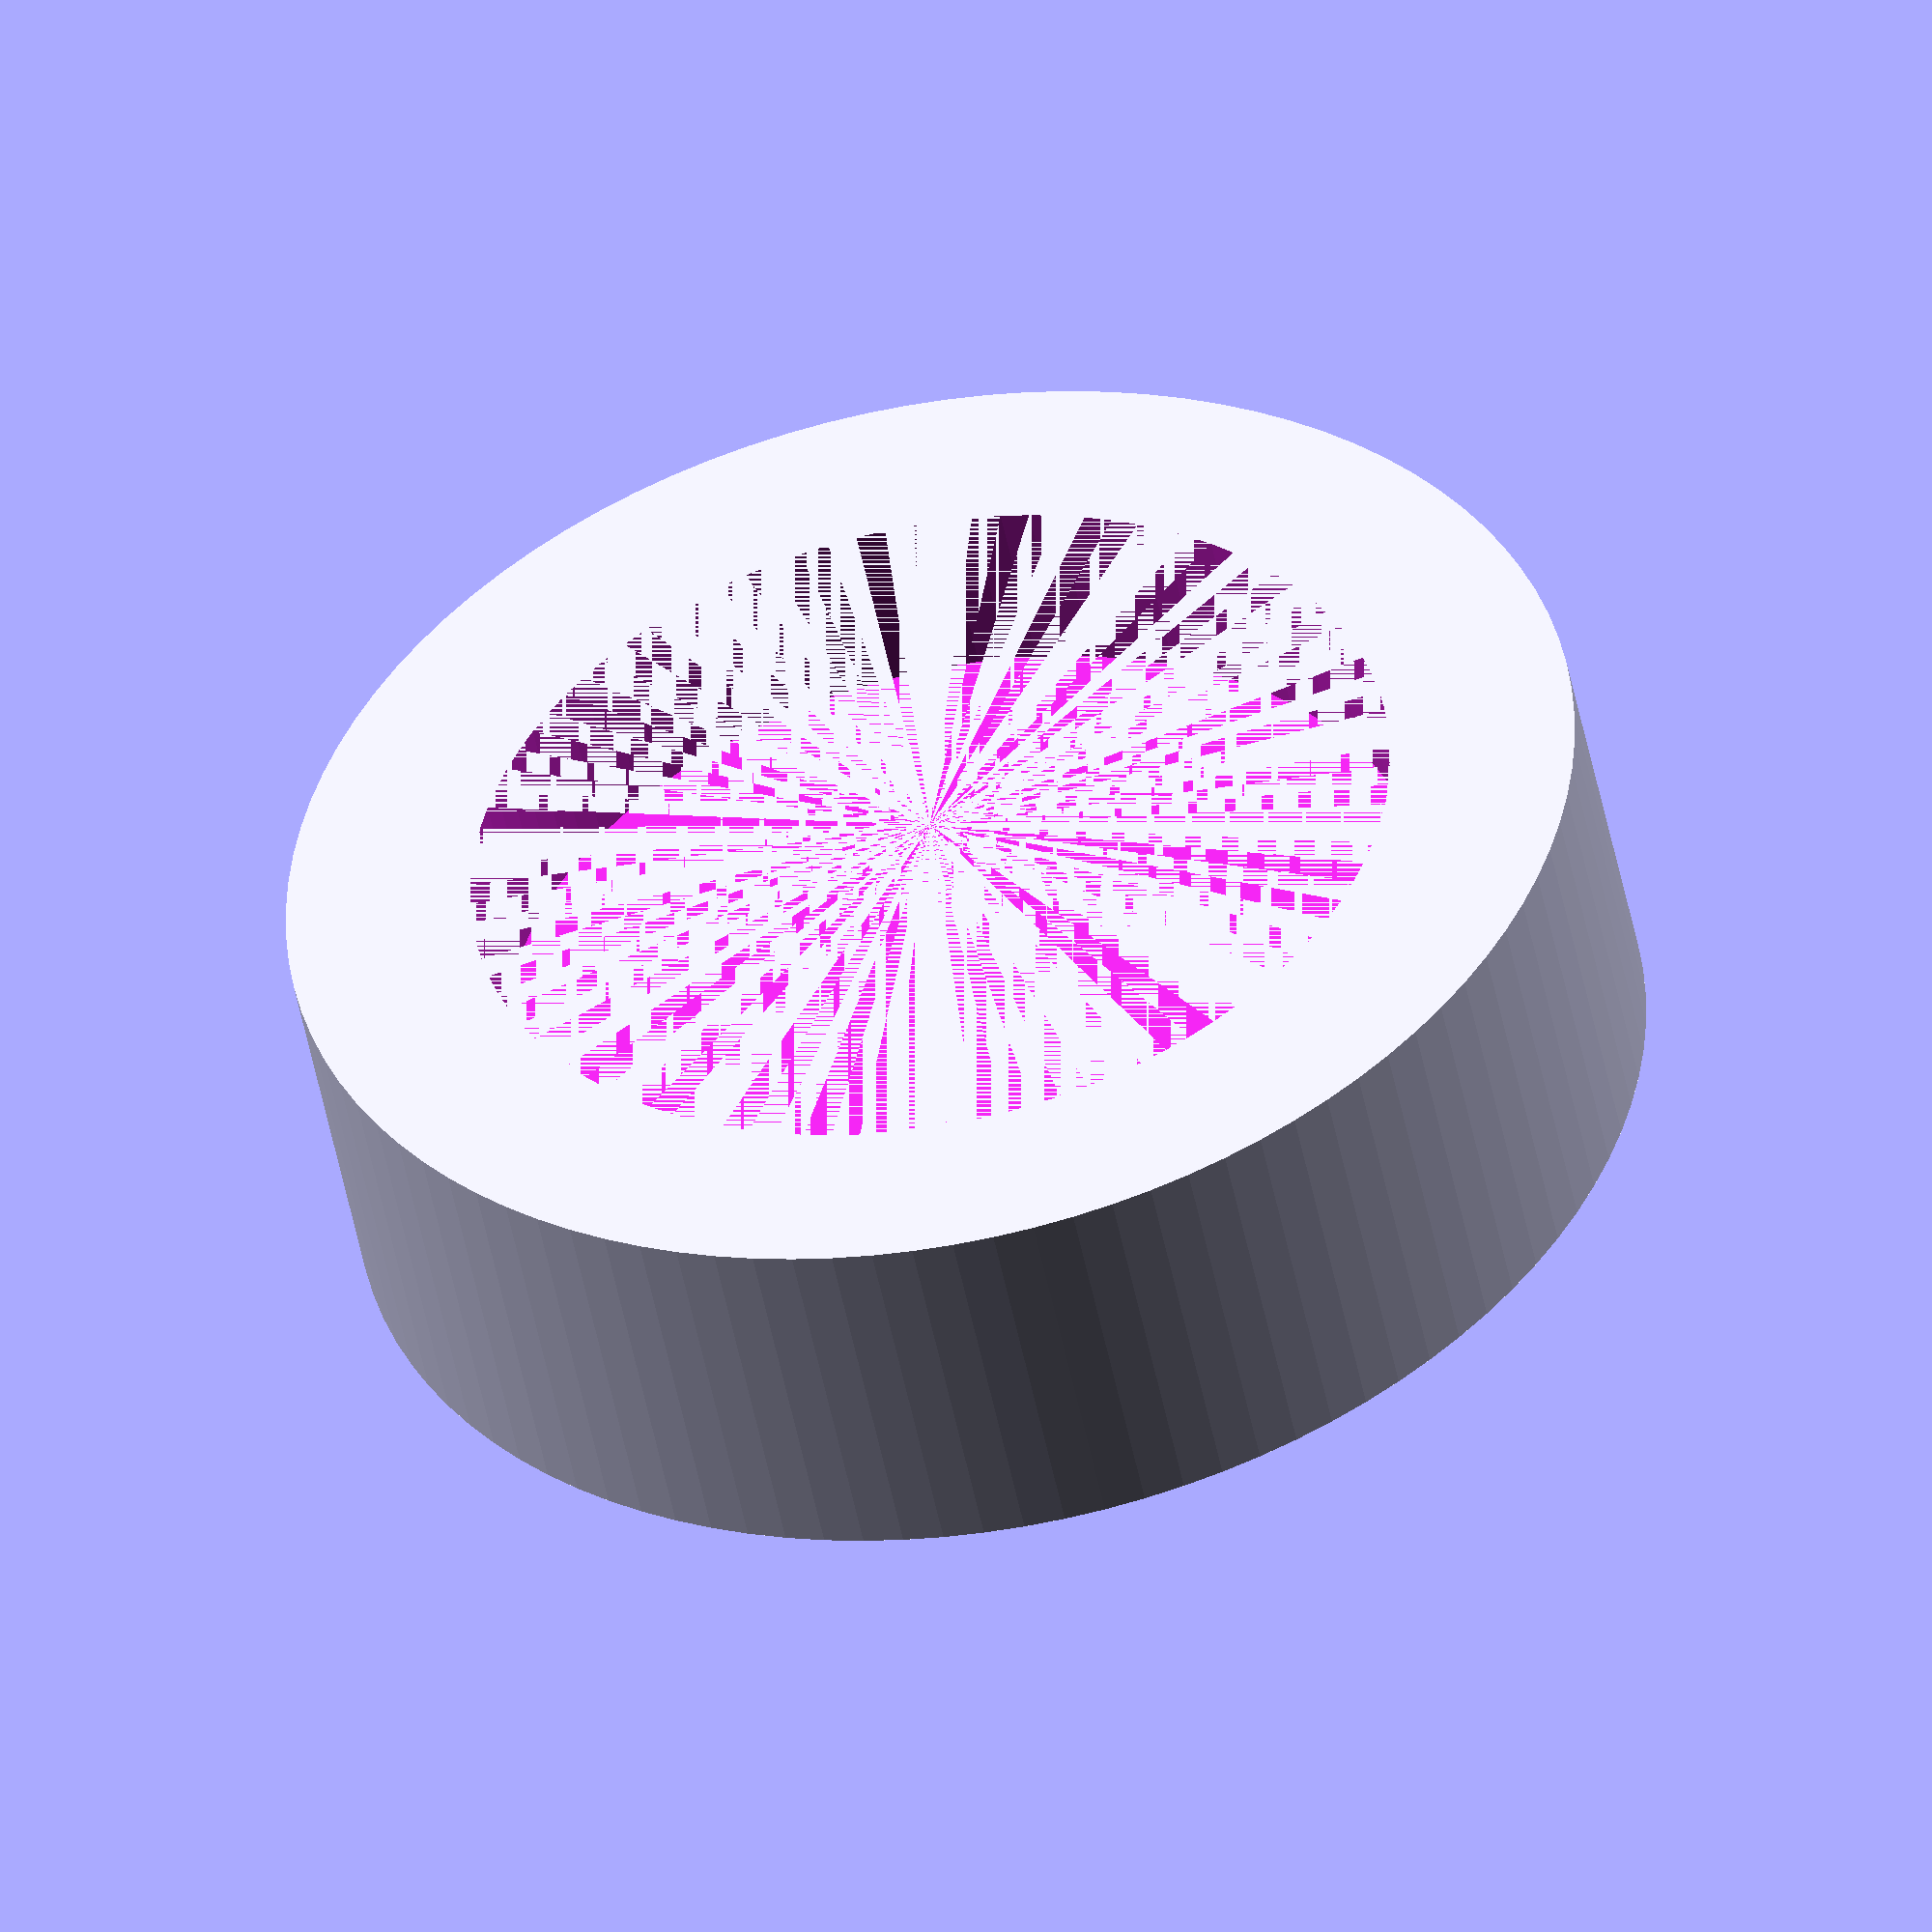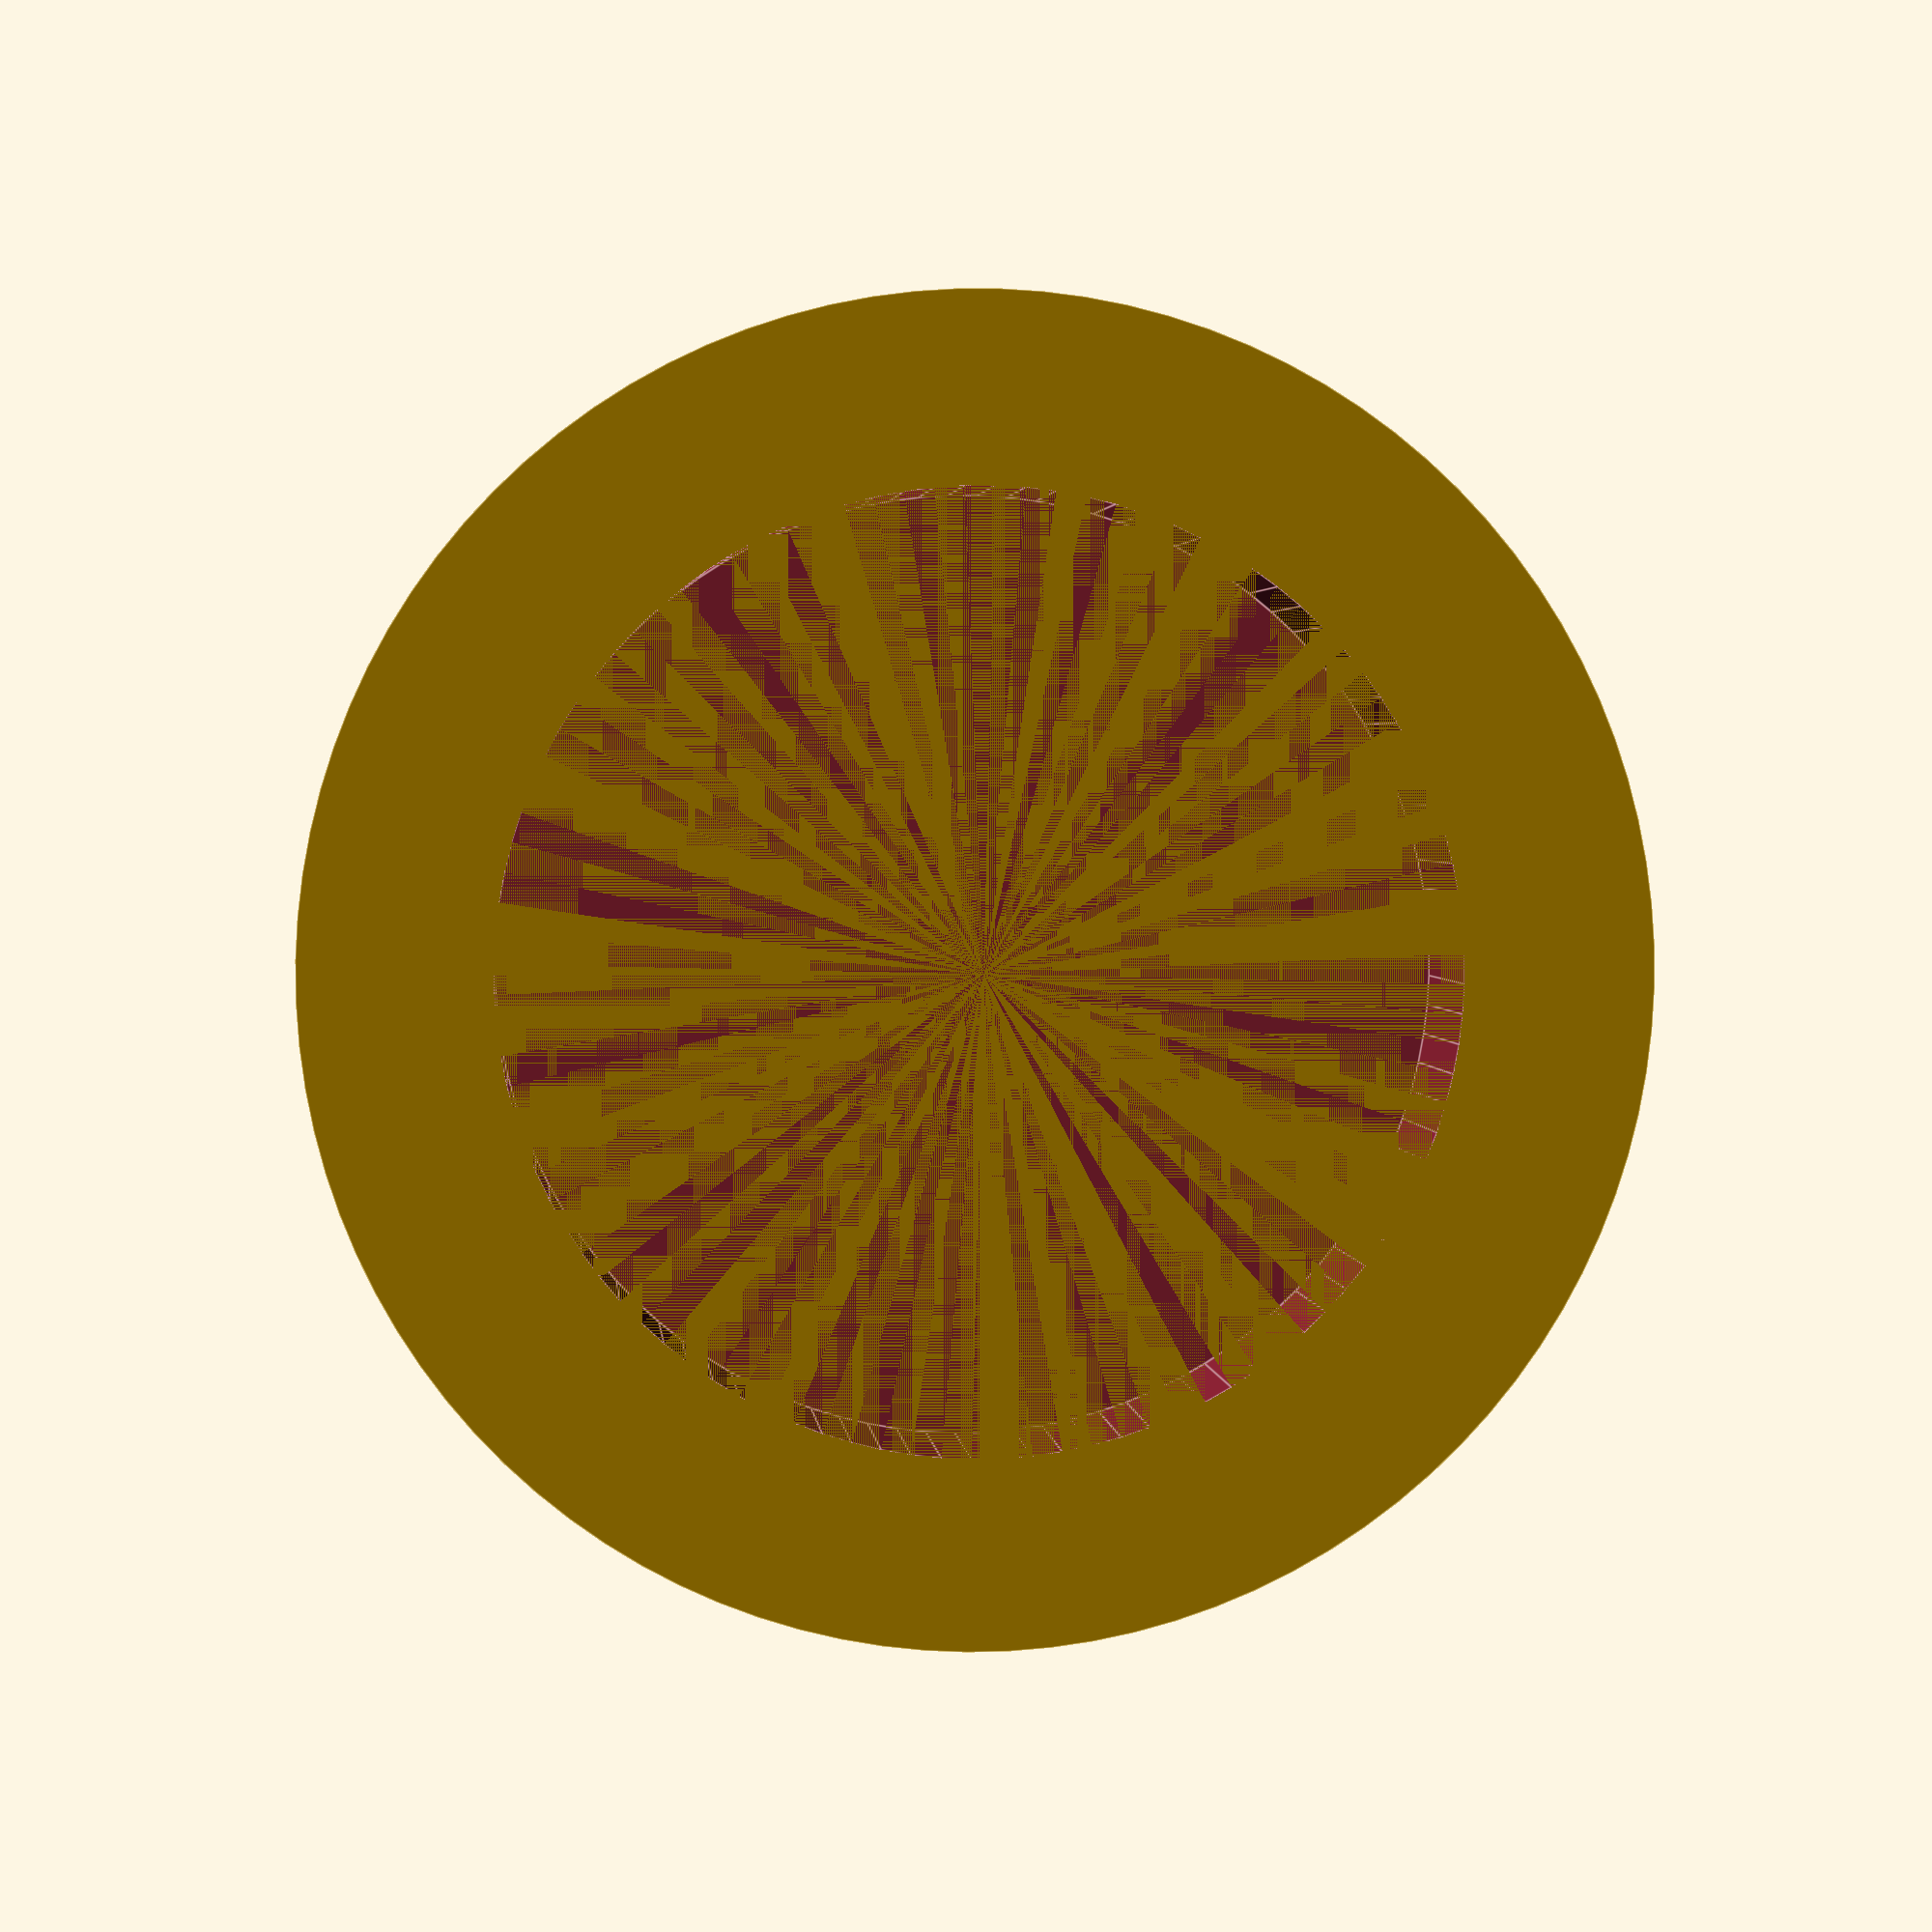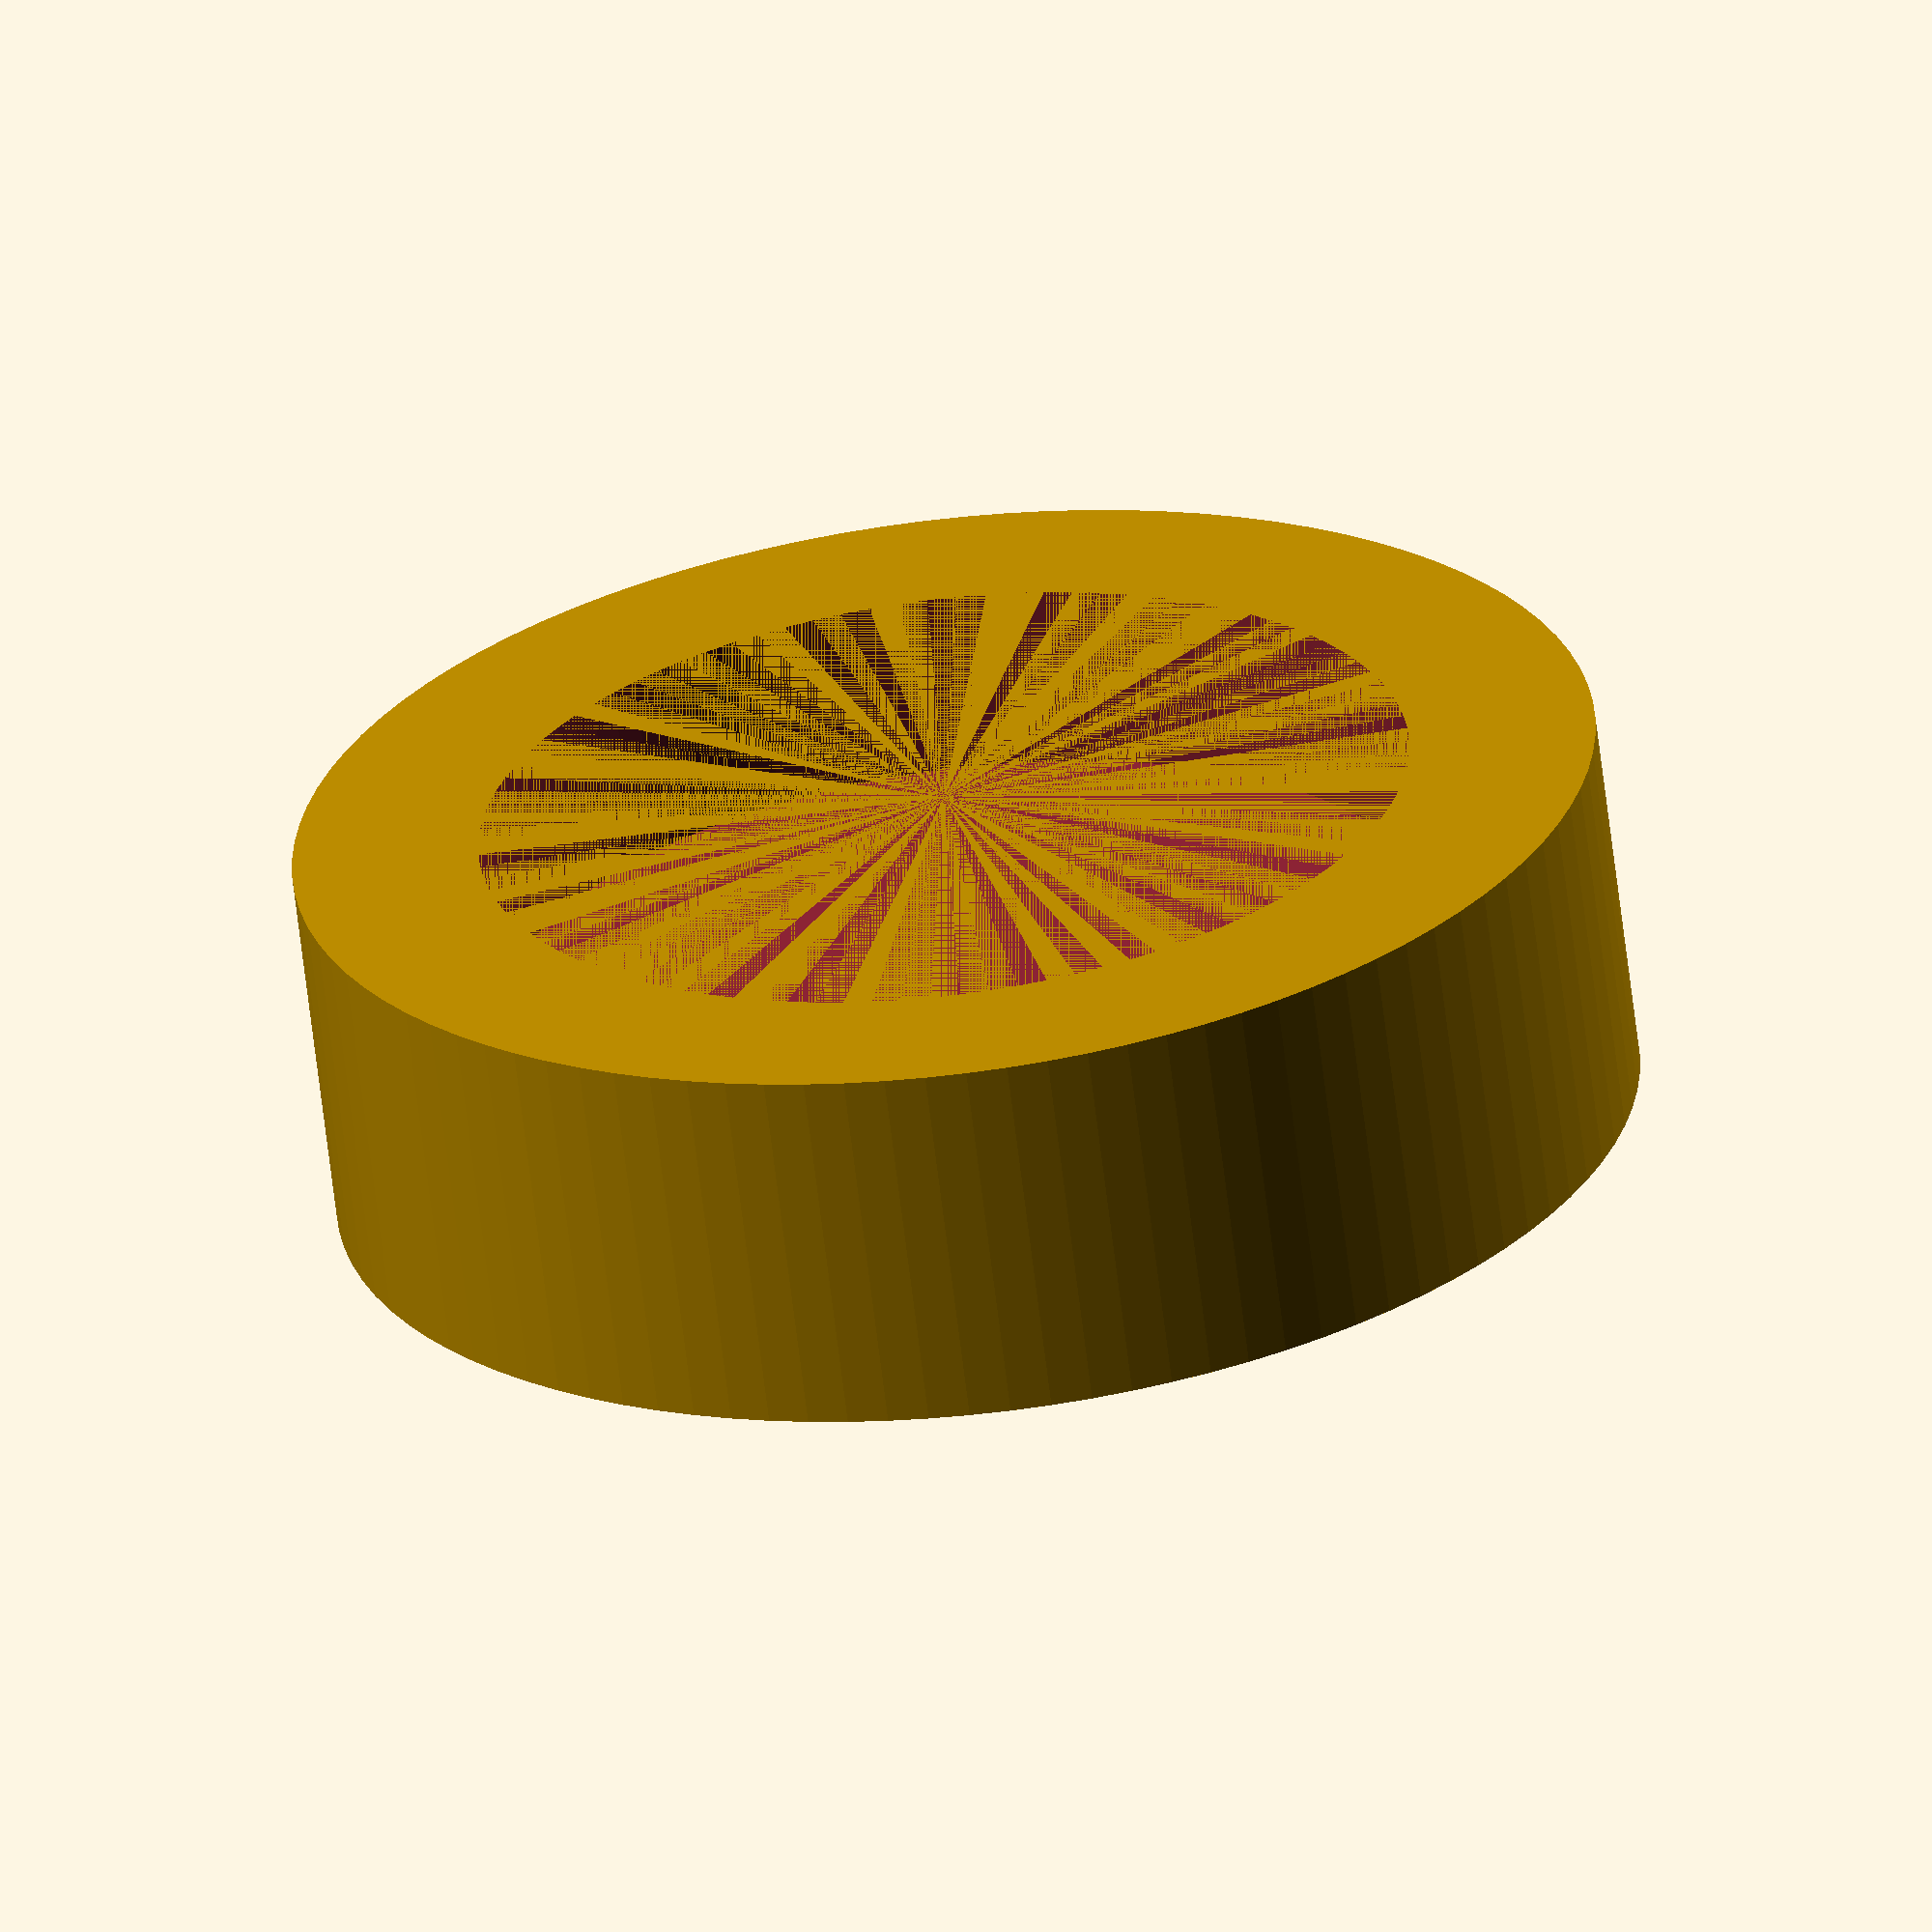
<openscad>
$fn=100;

// fount wheels
Cap(4,5,7);

// double clip
//Cap(4,4,5.5);

// front wheel clips caps
//Cap(4,4,5.5);

module Cap(height, innerRadius, outerRadius){

	thickness = 3;

	rotate([0,90,0]){

		difference(){
			cylinder(h=height, r=outerRadius);
			cylinder(h=height-2, r=innerRadius);
		}
	}
}

</openscad>
<views>
elev=41.6 azim=171.9 roll=101.1 proj=o view=solid
elev=249.9 azim=108.4 roll=286.6 proj=p view=edges
elev=51.4 azim=166.6 roll=97.0 proj=o view=wireframe
</views>
